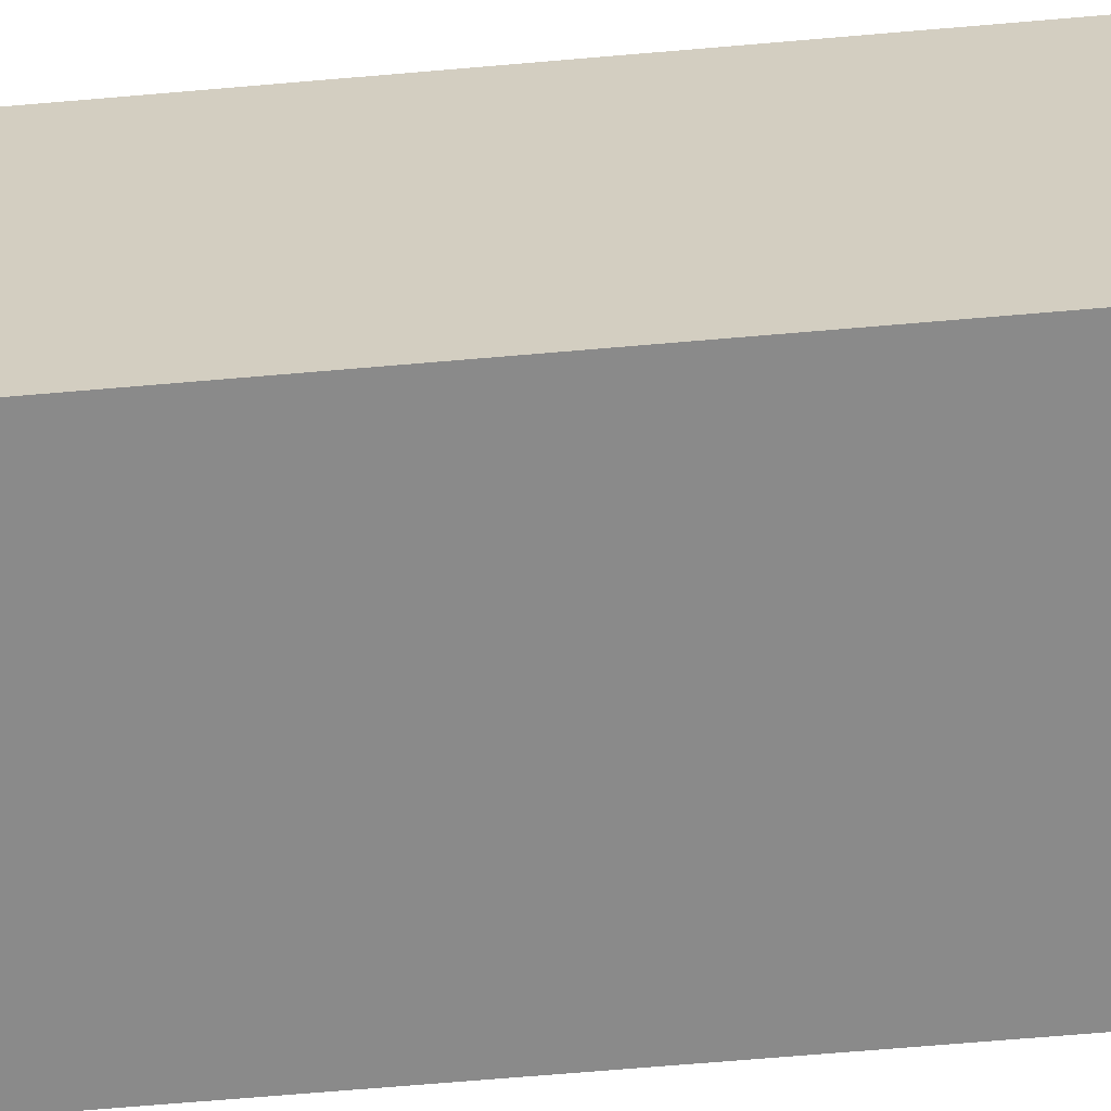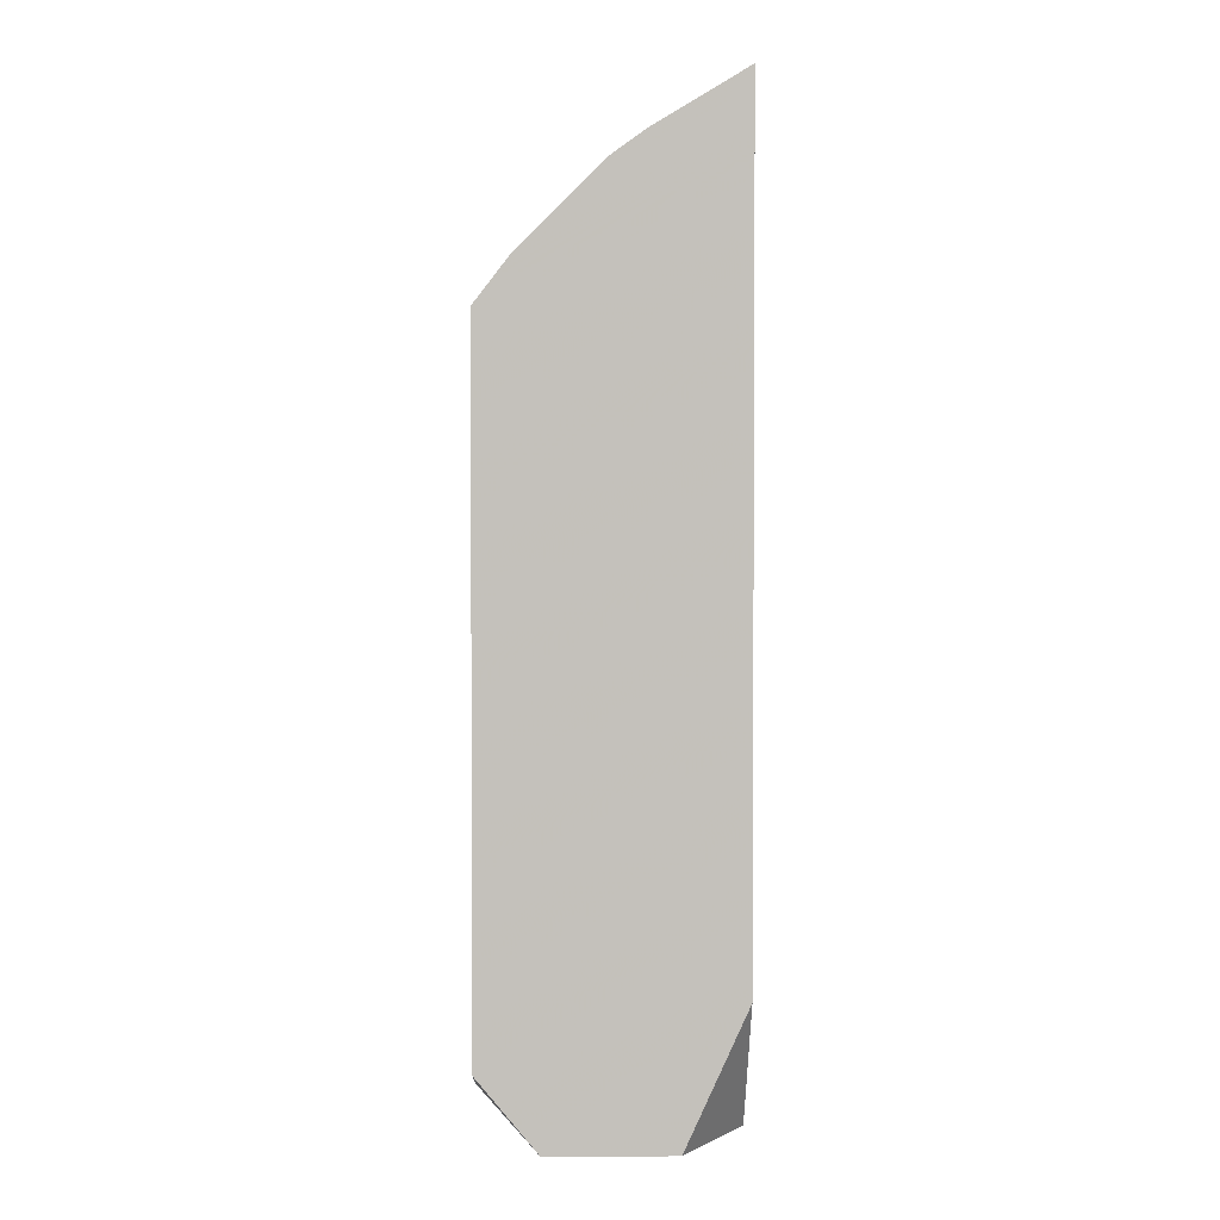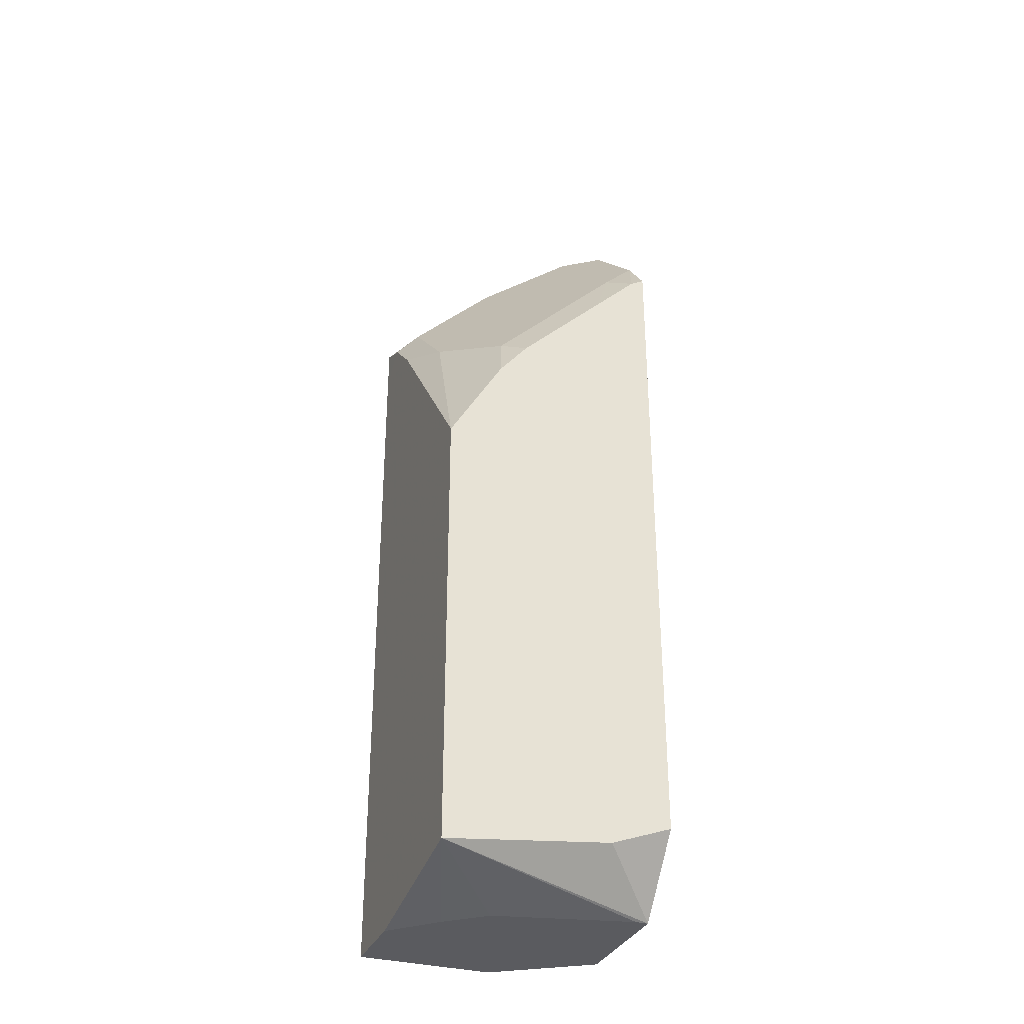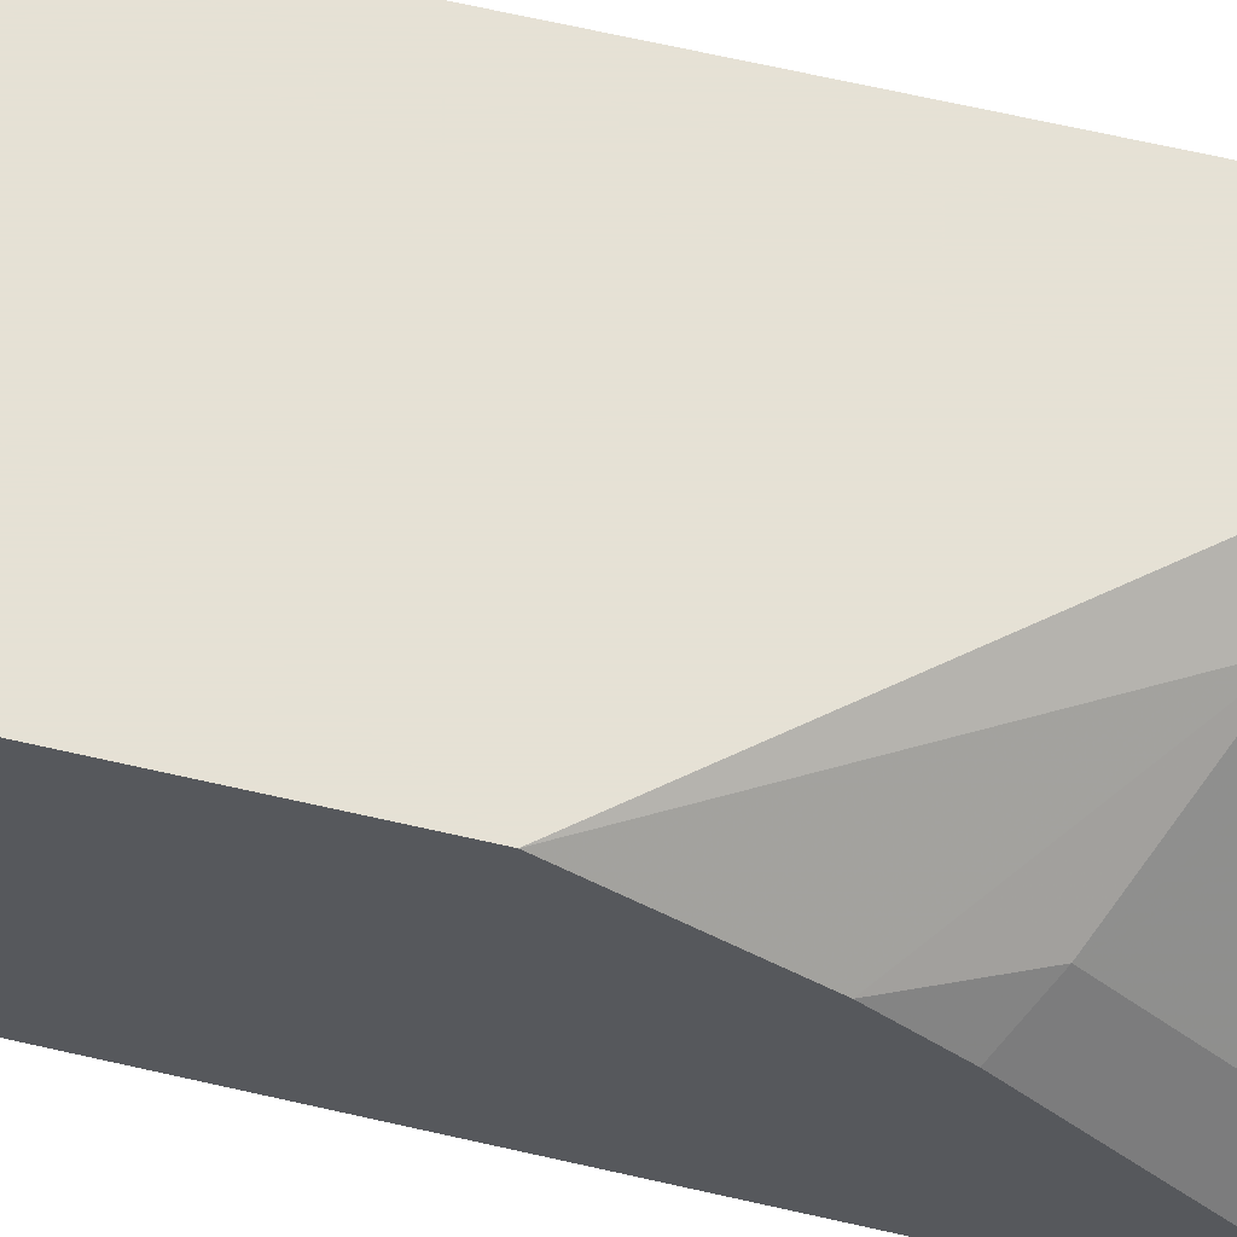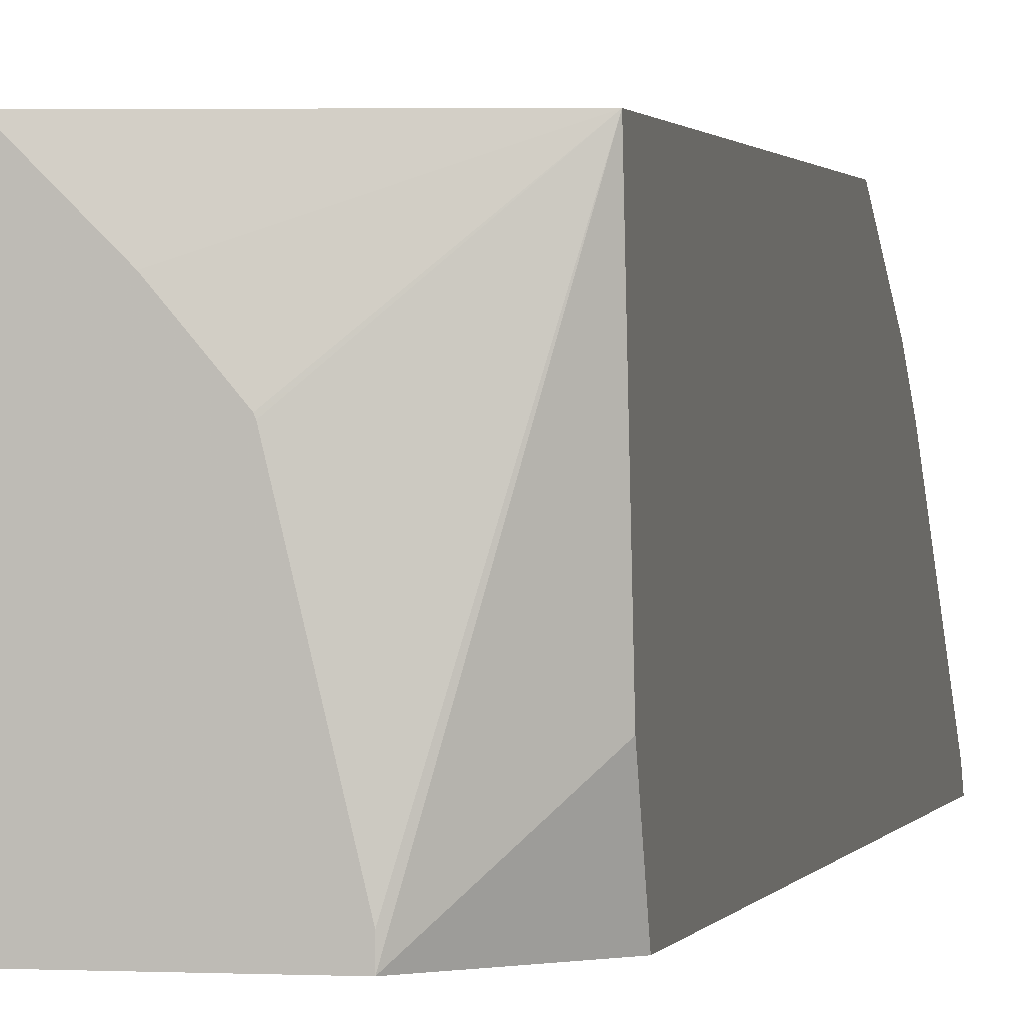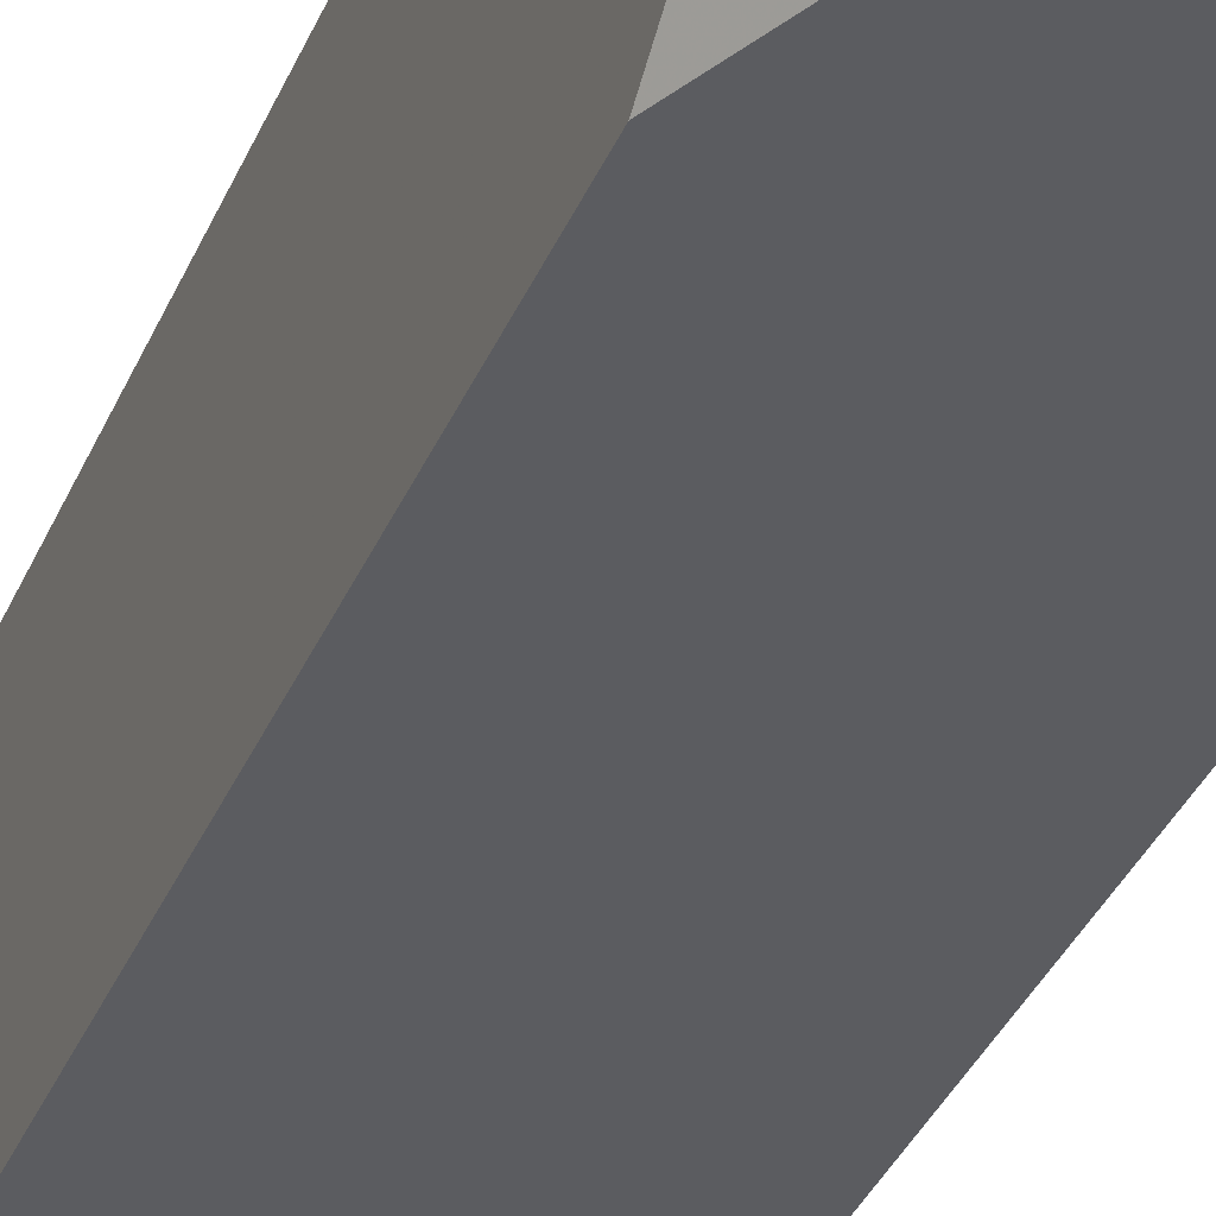
<metadata>
{"format":"obj","ext":"obj","renderer":"f3d","projection":"perspective","resolution":1024,"background":"white","views":[{"elev":-63.4,"azim":95.1,"up":"+Y"},{"elev":2.3,"azim":-1.1,"up":"+Z"},{"elev":-33.0,"azim":-110.7,"up":"+Z"},{"elev":64.9,"azim":-76.9,"up":"+Y"},{"elev":0.9,"azim":-168.2,"up":"+Y"},{"elev":-35.1,"azim":159.4,"up":"+Y"}]}
</metadata>
<code>
v -0.2127 0.1969 0.4488
v -0.2127 0.2198 0.4313
v -0.2485 0.2913 0.3597
v -0.2827 0.2227 0.394
v -0.2861 0.1969 0.4048
v -0.2127 0.1969 -0.1998
v -0.2127 0.2981 0.3665
v -0.2127 0.3013 0.3633
v -0.2485 0.3255 0.3255
v -0.3128 0.1969 0.3856
v -0.3512 0.2227 0.3255
v -0.2616 0.1969 -0.3074
v -0.2127 0.271 -0.3074
v -0.2127 0.3152 0.3494
v -0.2127 0.3633 0.3013
v -0.2485 0.3598 0.2913
v -0.3855 0.2227 0.2913
v -0.3813 0.1969 0.3171
v -0.3603 0.1969 -0.3074
v -0.2127 0.3771 -0.3074
v -0.2127 0.3771 0.2876
v -0.24 0.3771 0.2739
v -0.2739 0.3771 0.24
v -0.317 0.3598 0.2227
v -0.3855 0.3255 0.1885
v -0.4077 0.2422 0.2422
v -0.4077 0.2079 0.2764
v -0.4077 0.1969 0.2828
v -0.4077 0.2452 -0.2682
v -0.4077 0.3771 -0.2836
v -0.3603 0.2066 -0.3074
v -0.4077 0.1969 -0.2501
v -0.2751 0.3771 -0.3074
v -0.2127 0.3771 0.2574
v -0.2392 0.3771 0.2742
v -0.4077 0.3771 0.07187
v -0.4077 0.3341 0.1448
v -0.4077 0.3107 0.1737
v -0.3094 0.3432 -0.3074
v -0.3344 0.3136 -0.3074
v -0.335 0.312 -0.3074
f 20 30 36
f 17 27 18
f 20 33 30
f 19 32 29
f 19 30 31
f 19 29 30
f 18 27 28
f 17 26 27
f 15 21 16
f 17 25 38
f 16 24 25
f 16 23 24
f 16 22 23
f 16 21 22
f 12 20 13
f 20 36 23
f 17 38 26
f 20 23 22
f 26 28 27
f 20 35 34
f 30 41 31
f 30 40 41
f 30 39 40
f 30 33 39
f 12 33 20
f 26 32 28
f 26 29 32
f 20 22 35
f 26 30 29
f 26 37 36
f 25 37 38
f 24 36 37
f 24 37 25
f 23 36 24
f 21 35 22
f 21 34 35
f 26 36 30
f 12 39 33
f 26 38 37
f 12 41 40
f 1 15 14
f 1 21 15
f 1 34 21
f 1 20 34
f 1 13 20
f 1 6 13
f 1 12 6
f 1 14 8
f 1 19 12
f 1 28 32
f 1 18 28
f 1 5 10
f 1 4 5
f 1 3 4
f 1 2 3
f 12 40 39
f 1 32 19
f 1 8 7
f 1 10 18
f 2 7 3
f 1 7 2
f 12 31 41
f 12 19 31
f 10 17 18
f 9 17 11
f 9 25 17
f 9 16 25
f 9 15 16
f 9 14 15
f 10 11 17
f 6 12 13
f 4 11 10
f 4 9 11
f 4 10 5
f 3 9 4
f 8 14 9
f 3 8 9
f 3 7 8

</code>
